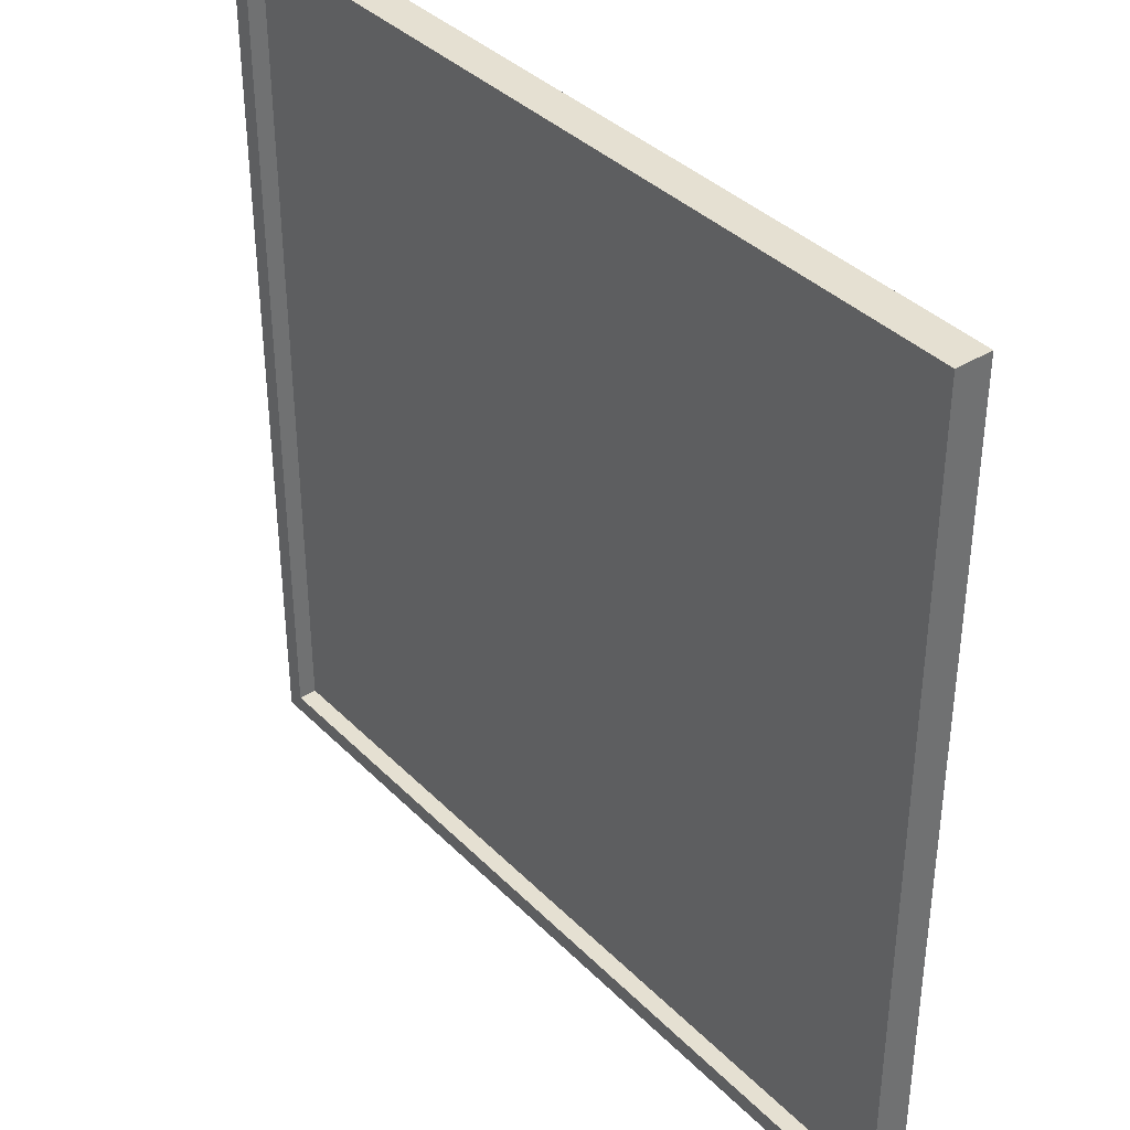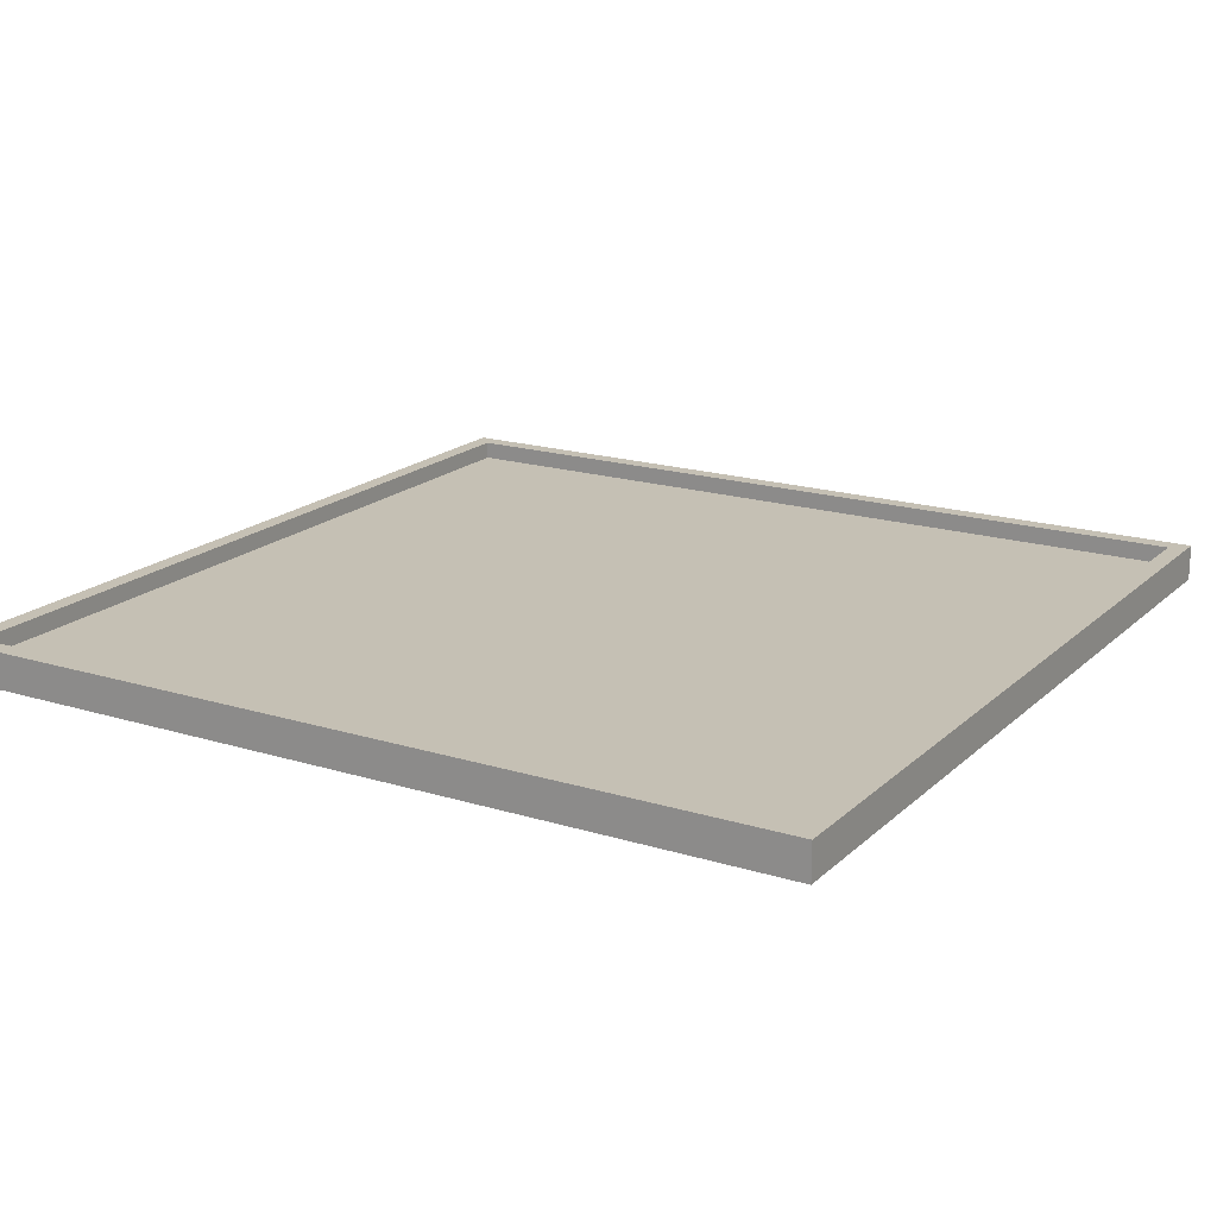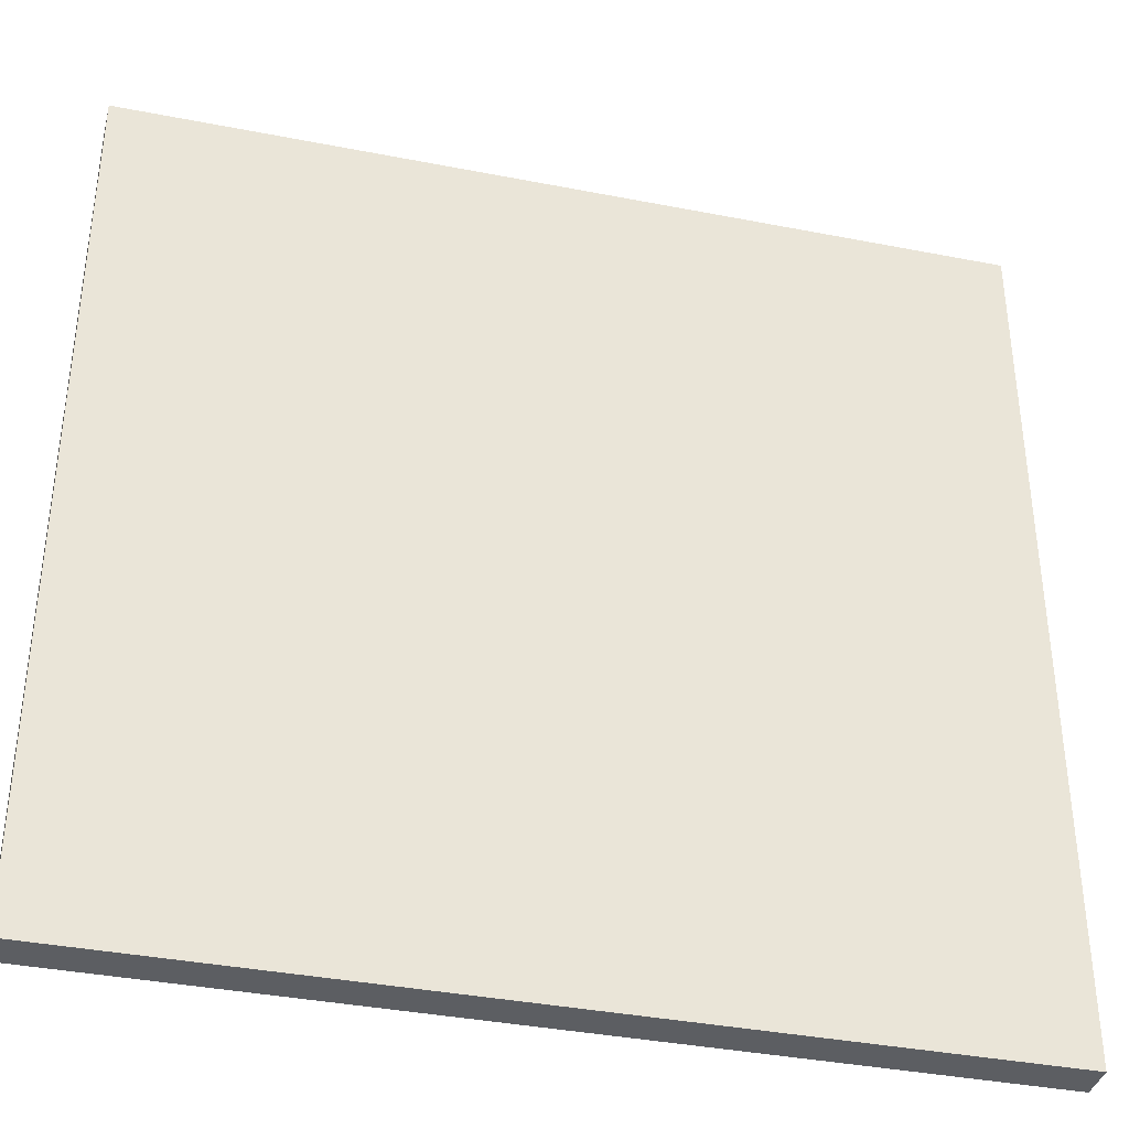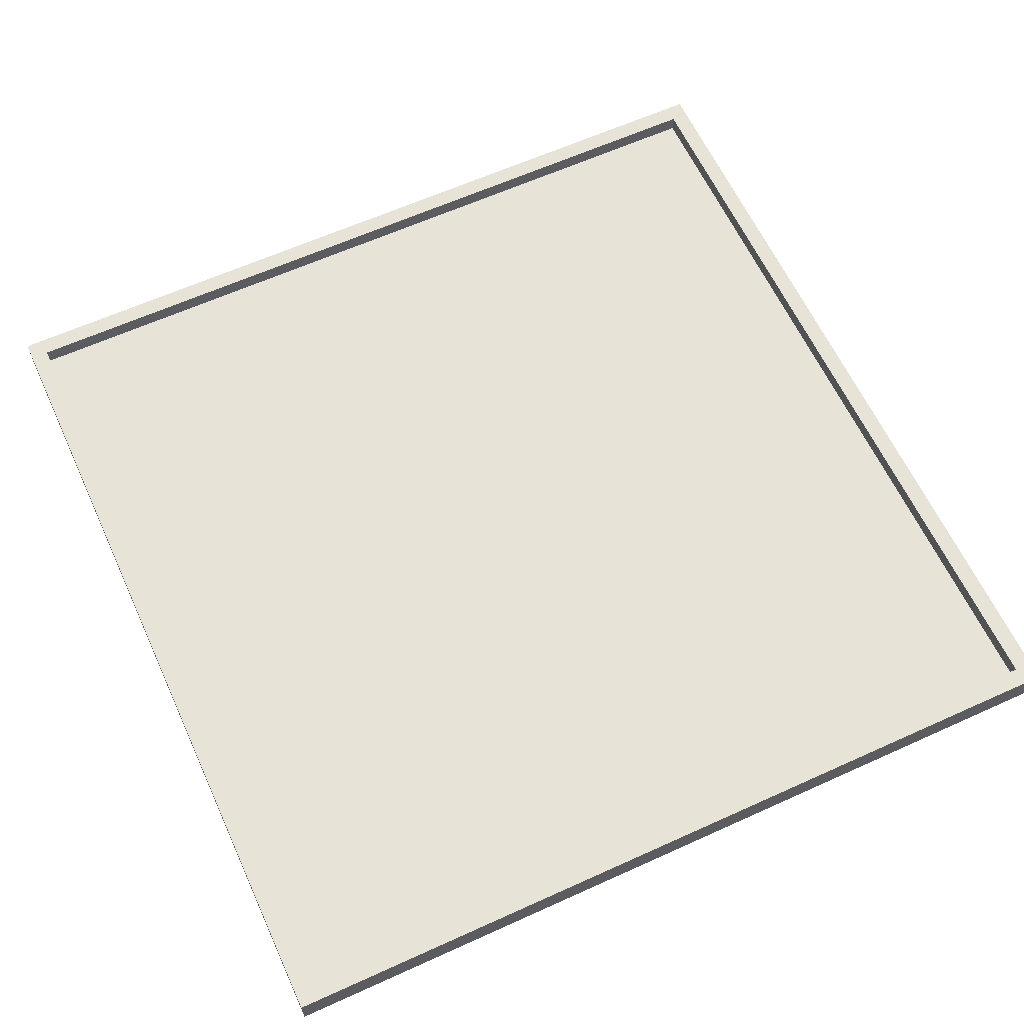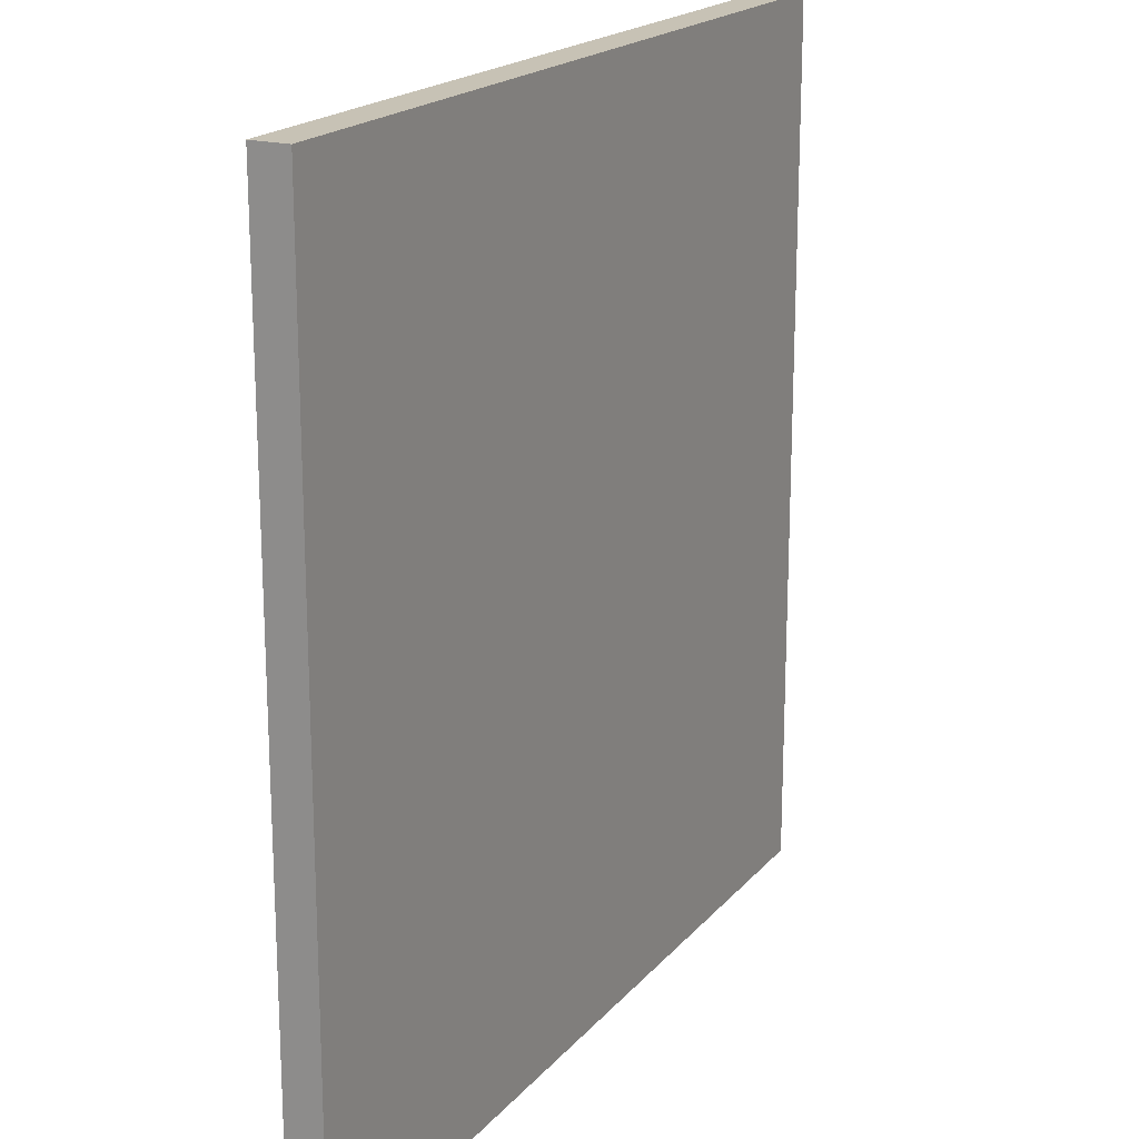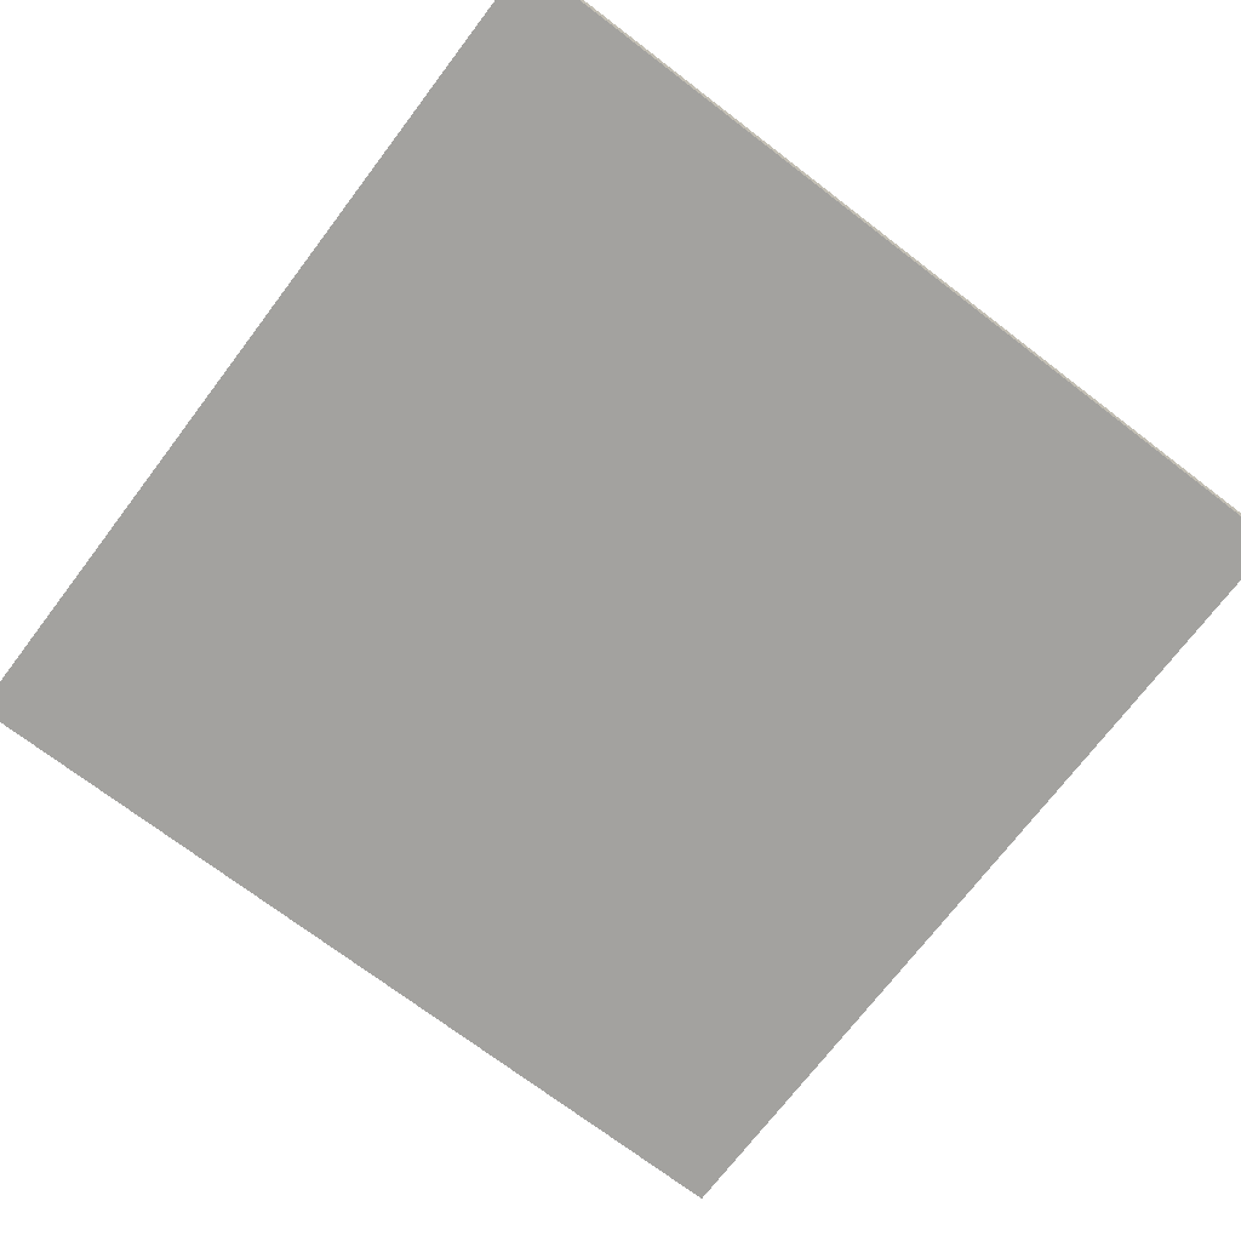
<metadata>
{"format":"obj","ext":"obj","renderer":"f3d","projection":"perspective","resolution":1024,"background":"white","views":[{"elev":37.7,"azim":-128.6,"up":"+Z"},{"elev":18.3,"azim":30.9,"up":"+Y"},{"elev":-37.4,"azim":-14.1,"up":"+Z"},{"elev":62.3,"azim":-24.7,"up":"+Y"},{"elev":19.0,"azim":-62.5,"up":"+Z"},{"elev":-72.6,"azim":142.7,"up":"+Y"}]}
</metadata>
<code>
o
v -16.8 0 -50.3
v -16.8 0 -45.5
v -16.8 0.1 -50.3
v -16.8 0.1 -45.5
v -16.8 0.2 -50.3
v -16.8 0.2 -45.5
v -12.1 0.1 -50.2
v -12.1 0.1 -45.6
v -12.1 0.2 -50.2
v -12.1 0.2 -45.6
v -16.7 0.1 -50.2
v -16.7 0.1 -45.6
v -16.7 0.2 -50.2
v -16.7 0.2 -45.6
v -12 0 -50.3
v -12 0 -45.5
v -12 0.1 -50.3
v -12 0.1 -45.5
v -12 0.2 -50.3
v -12 0.2 -45.5
v -16.8 0 -50.3
v -16.8 0.1 -50.3
v -16.8 0.2 -50.3
v -12 0 -50.3
v -12 0.1 -50.3
v -12 0.2 -50.3
v -16.7 0.1 -45.6
v -16.7 0.2 -45.6
v -12.1 0.1 -45.6
v -12.1 0.2 -45.6
v -16.7 0.1 -50.2
v -16.7 0.2 -50.2
v -12.1 0.1 -50.2
v -12.1 0.2 -50.2
v -16.8 0 -45.5
v -16.8 0.1 -45.5
v -16.8 0.2 -45.5
v -12 0 -45.5
v -12 0.1 -45.5
v -12 0.2 -45.5
v -16.8 0 -50.3
v -12 0 -50.3
v -16.8 0 -45.5
v -12 0 -45.5
v -16.7 0.1 -50.2
v -12.1 0.1 -50.2
v -16.7 0.1 -45.6
v -12.1 0.1 -45.6
v -16.8 0.2 -50.3
v -12 0.2 -50.3
v -16.7 0.2 -50.2
v -12.1 0.2 -50.2
v -16.7 0.2 -45.6
v -12.1 0.2 -45.6
v -16.8 0.2 -45.5
v -12 0.2 -45.5
f 1 2 3
f 3 2 4
f 3 4 5
f 5 4 6
f 7 8 9
f 9 8 10
f 13 12 11
f 14 12 13
f 17 16 15
f 18 16 17
f 19 18 17
f 20 18 19
f 21 22 24
f 22 23 25
f 24 22 25
f 25 23 26
f 27 28 29
f 29 28 30
f 33 32 31
f 34 32 33
f 38 36 35
f 39 37 36
f 39 36 38
f 40 37 39
f 41 42 43
f 43 42 44
f 47 46 45
f 48 46 47
f 51 50 49
f 52 50 51
f 53 51 49
f 54 50 52
f 55 53 49
f 55 54 53
f 56 50 54
f 56 54 55

</code>
